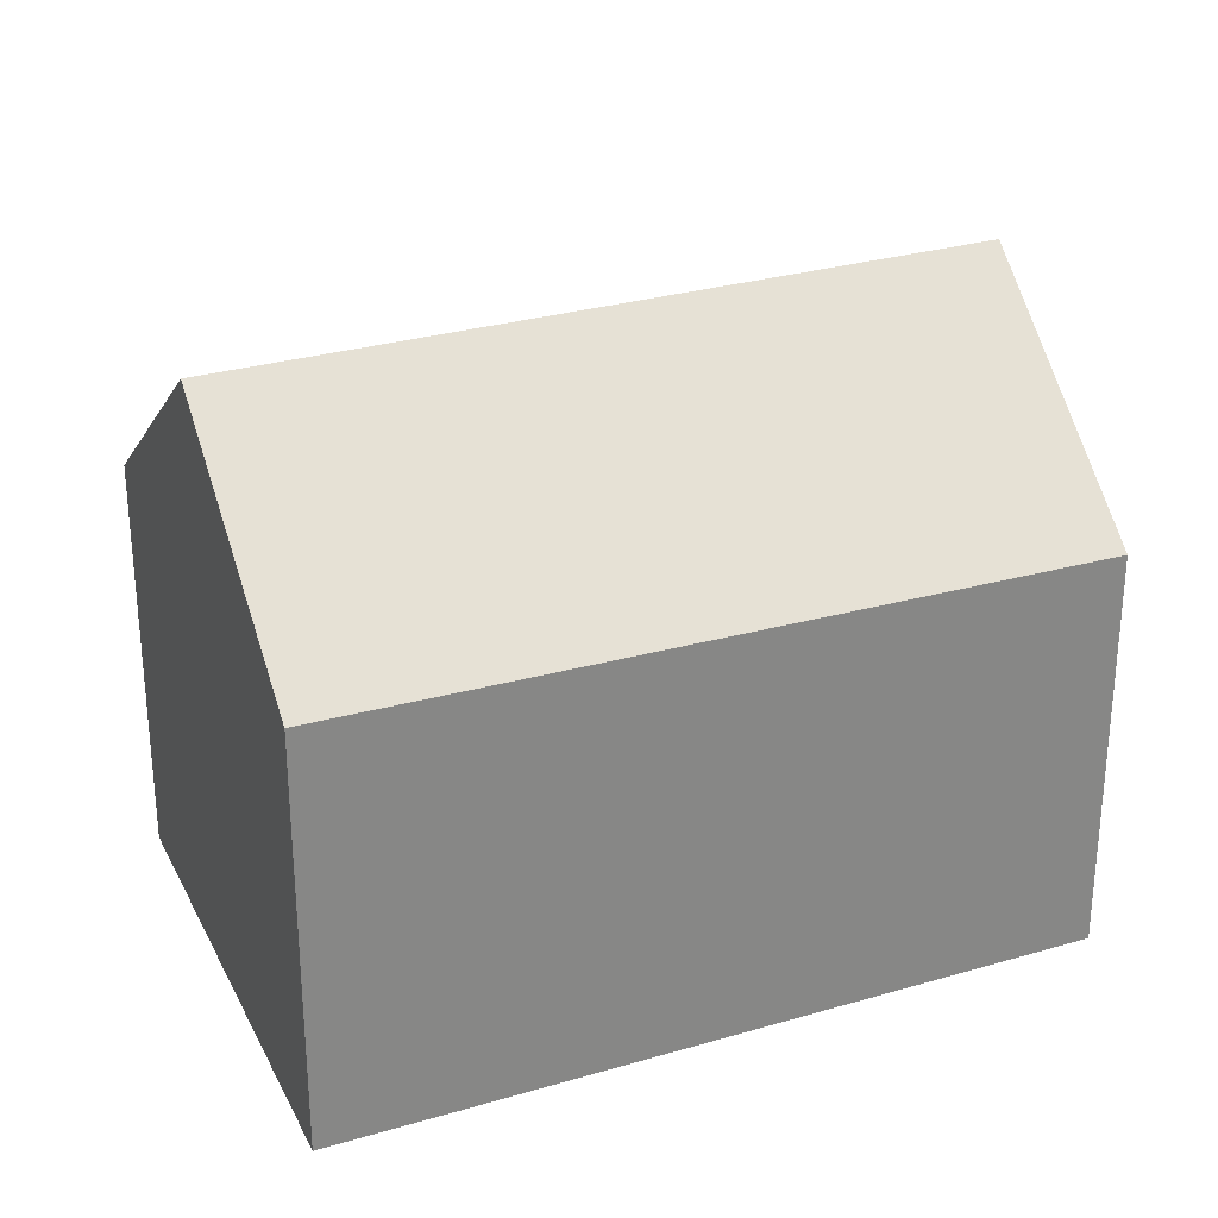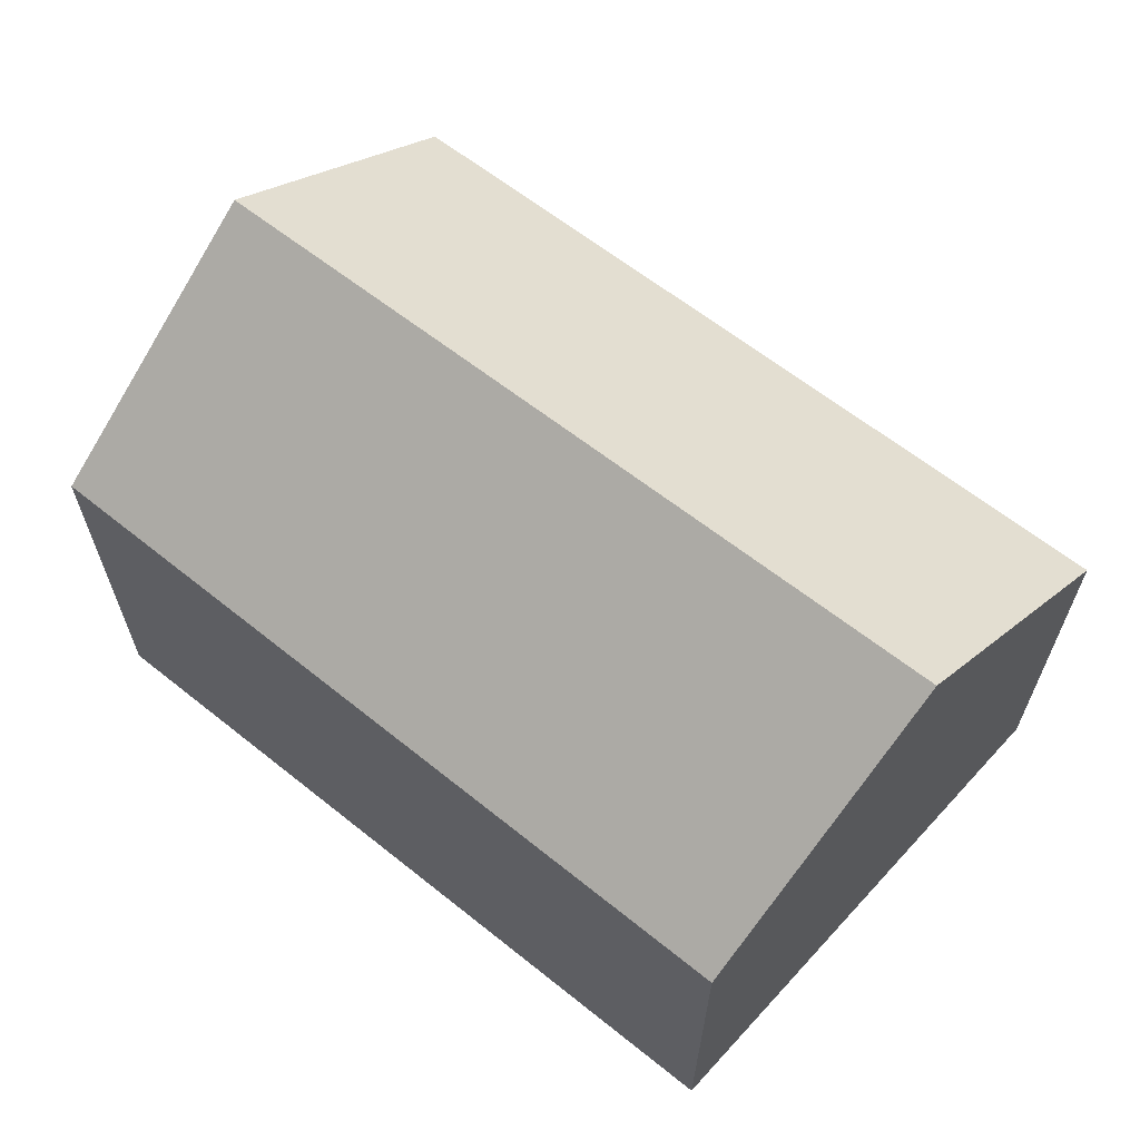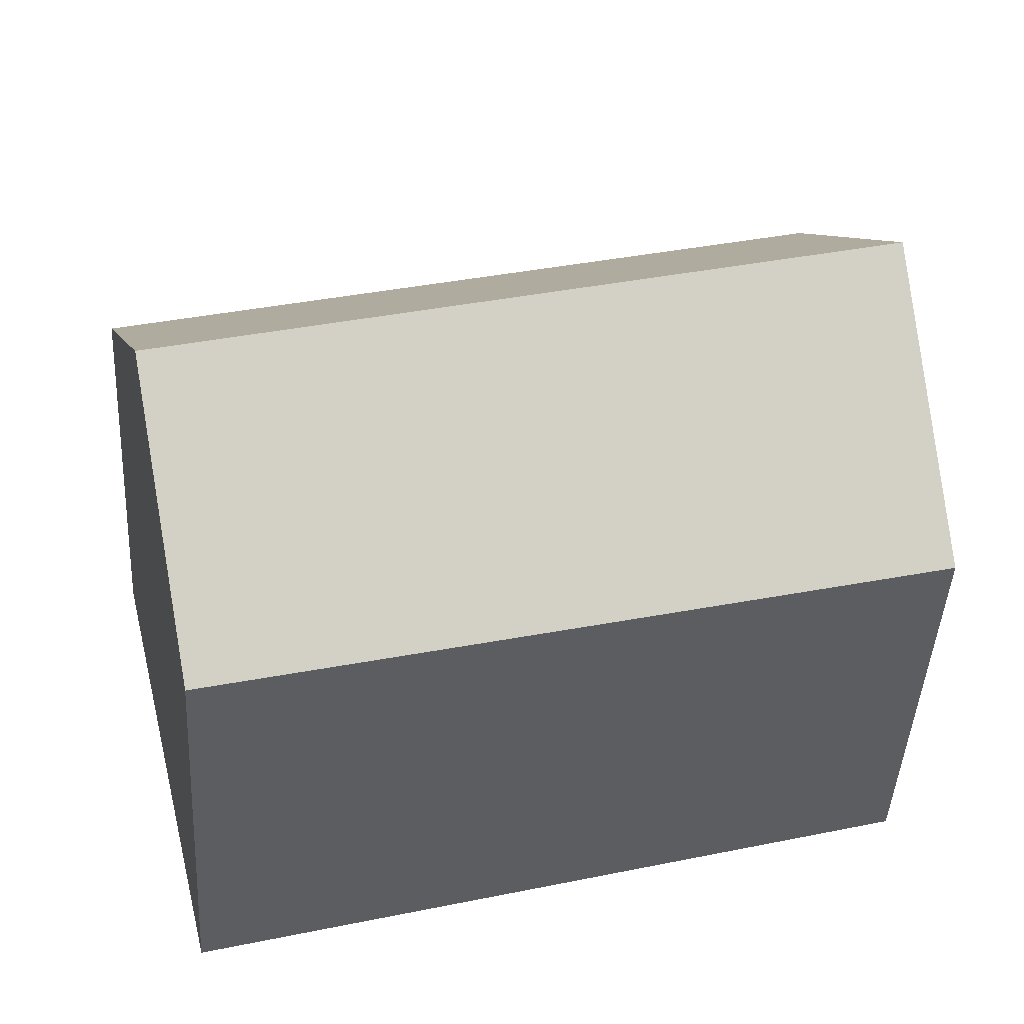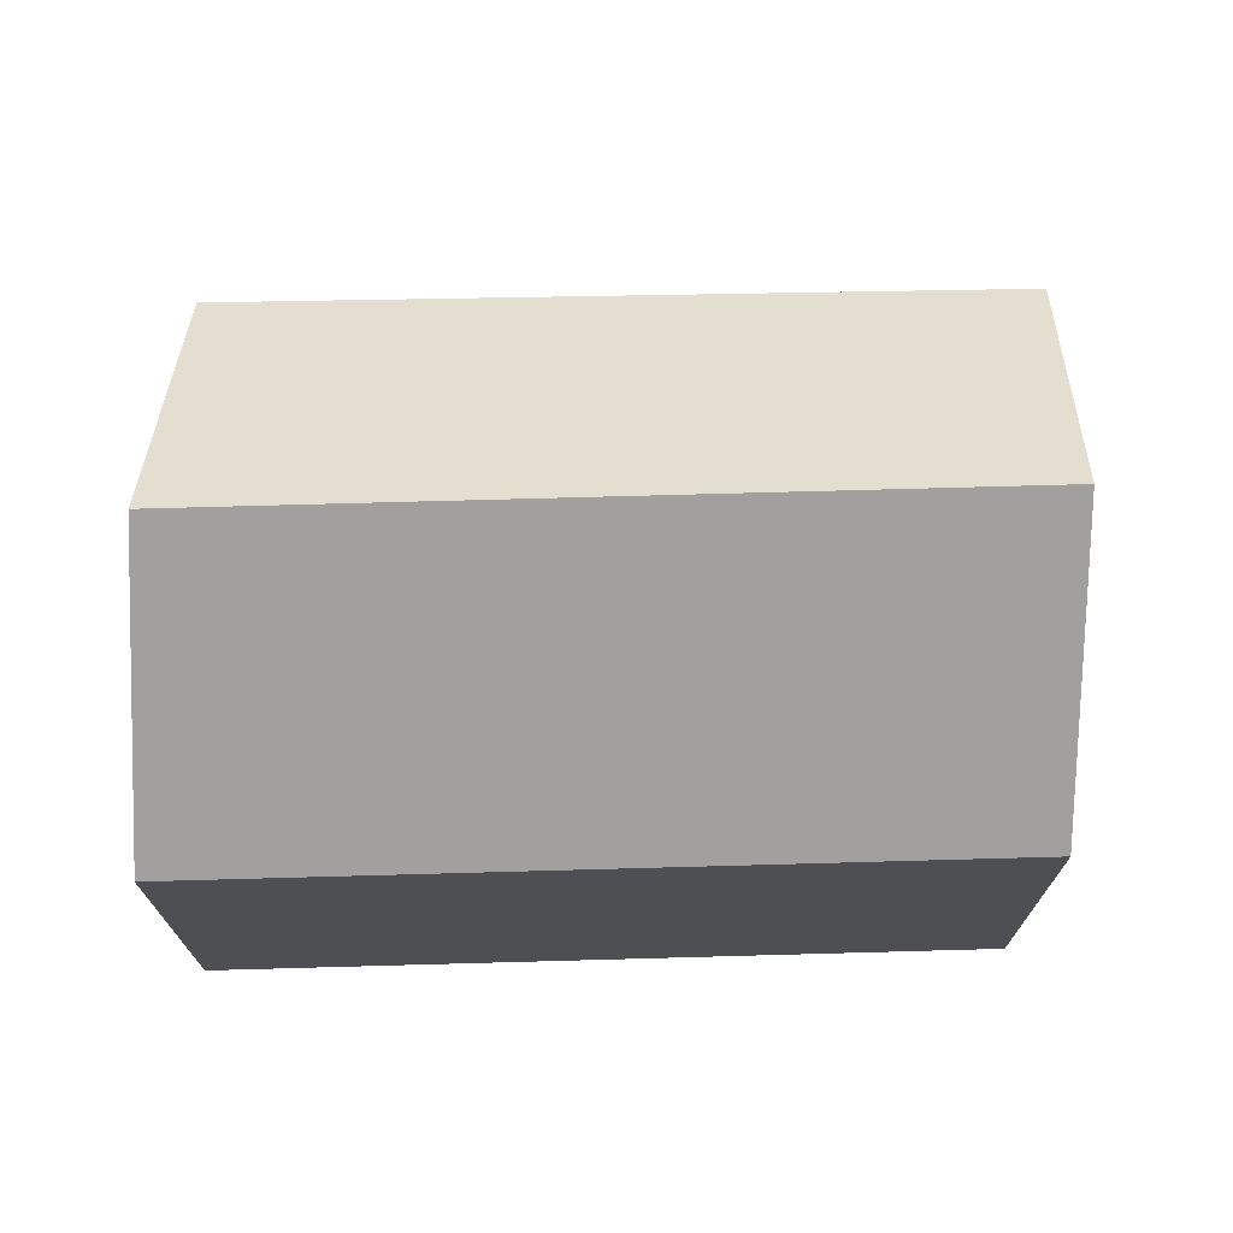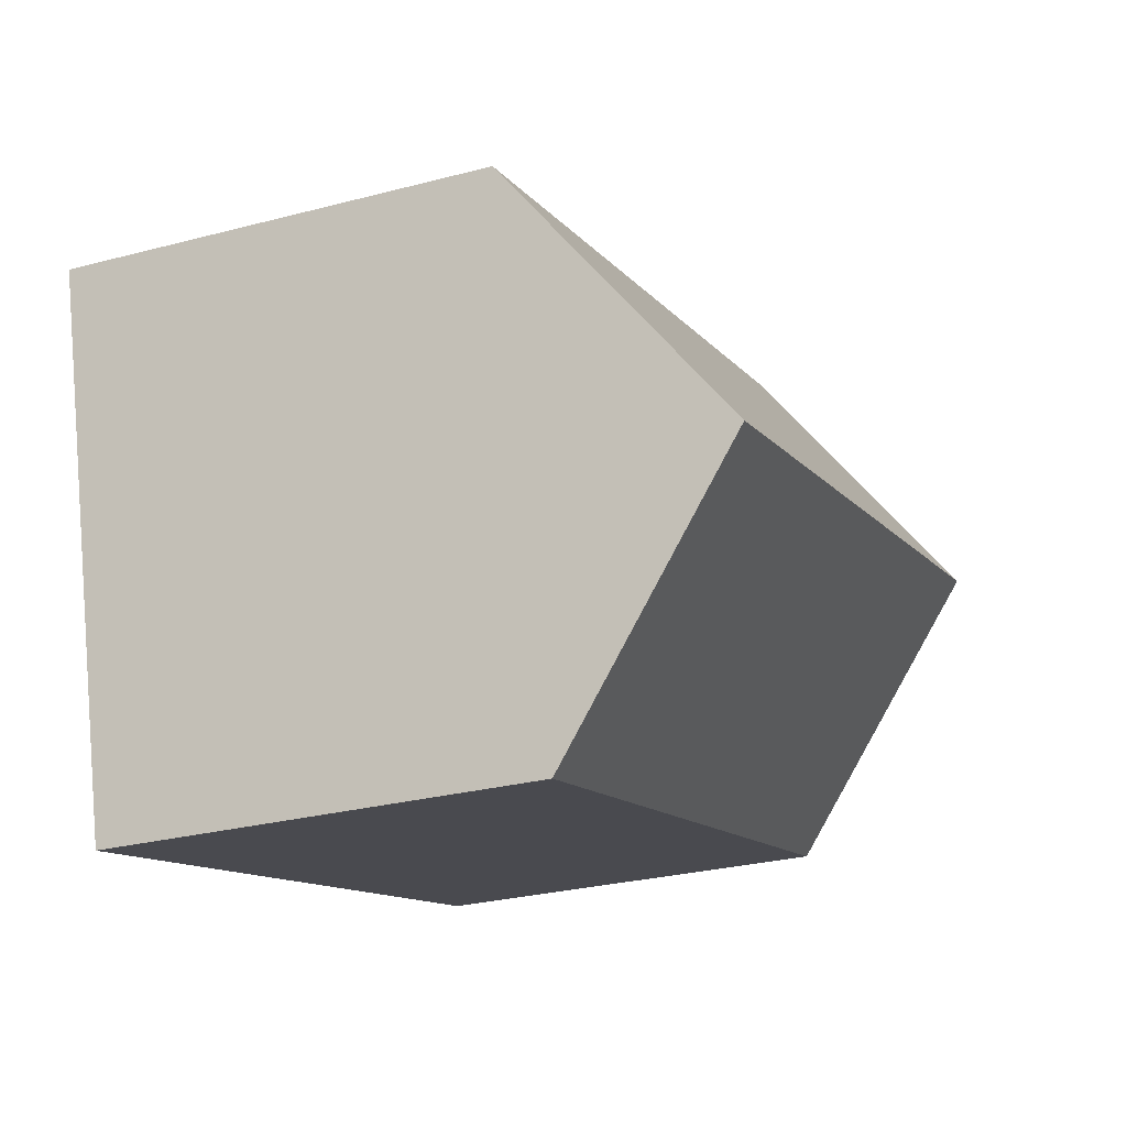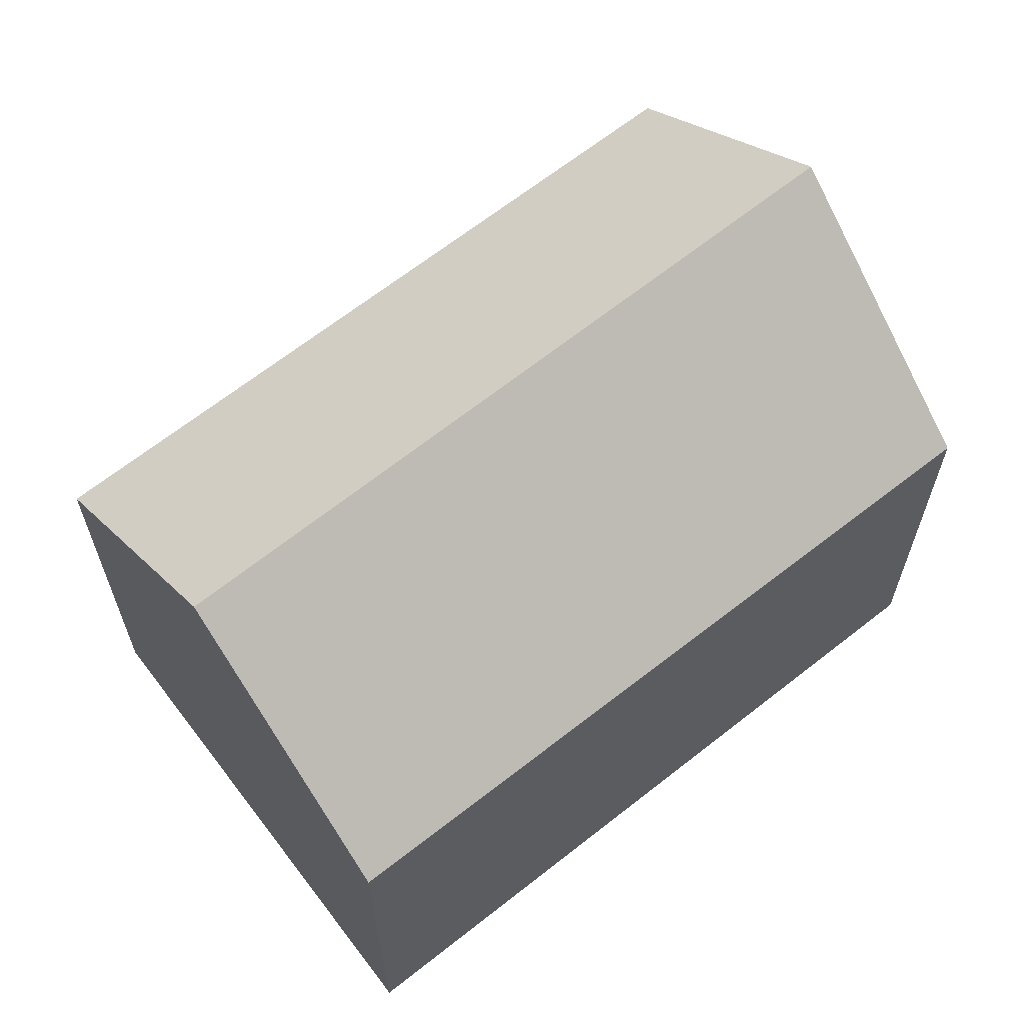
<metadata>
{"format":"obj","ext":"obj","renderer":"f3d","projection":"perspective","resolution":1024,"background":"white","views":[{"elev":28.2,"azim":171.7,"up":"+Y"},{"elev":65.2,"azim":-125.7,"up":"+Y"},{"elev":-45.4,"azim":176.7,"up":"+Z"},{"elev":72.2,"azim":14.7,"up":"+Y"},{"elev":-27.9,"azim":111.8,"up":"+Z"},{"elev":63.5,"azim":156.9,"up":"+Y"}]}
</metadata>
<code>
v  0 2.651 1.623e-16
v  5.244 3.936 0.303
v  4.828 2.703 -1.336
v  0.363 3.936 1.729
v  5.668 2.682 1.971
v  0.718 2.682 3.417
v  4.828 8.181e-17 -1.336
v  5.244 -1.855e-17 0.303
v  5.668 -1.207e-16 1.971
v  0 0 0
v  0.718 -2.092e-16 3.417
v  0.363 -1.059e-16 1.729
g defaultobject
f 1 2 3
f 2 1 4
f 4 5 2
f 5 4 6
f 5 3 2
f 3 5 7
f 7 5 8
f 8 5 9
f 7 1 3
f 1 7 10
f 1 6 4
f 6 1 10
f 6 10 11
f 11 10 12
f 11 5 6
f 5 11 9
f 8 10 7
f 10 8 9
f 10 9 11
f 10 11 12

</code>
